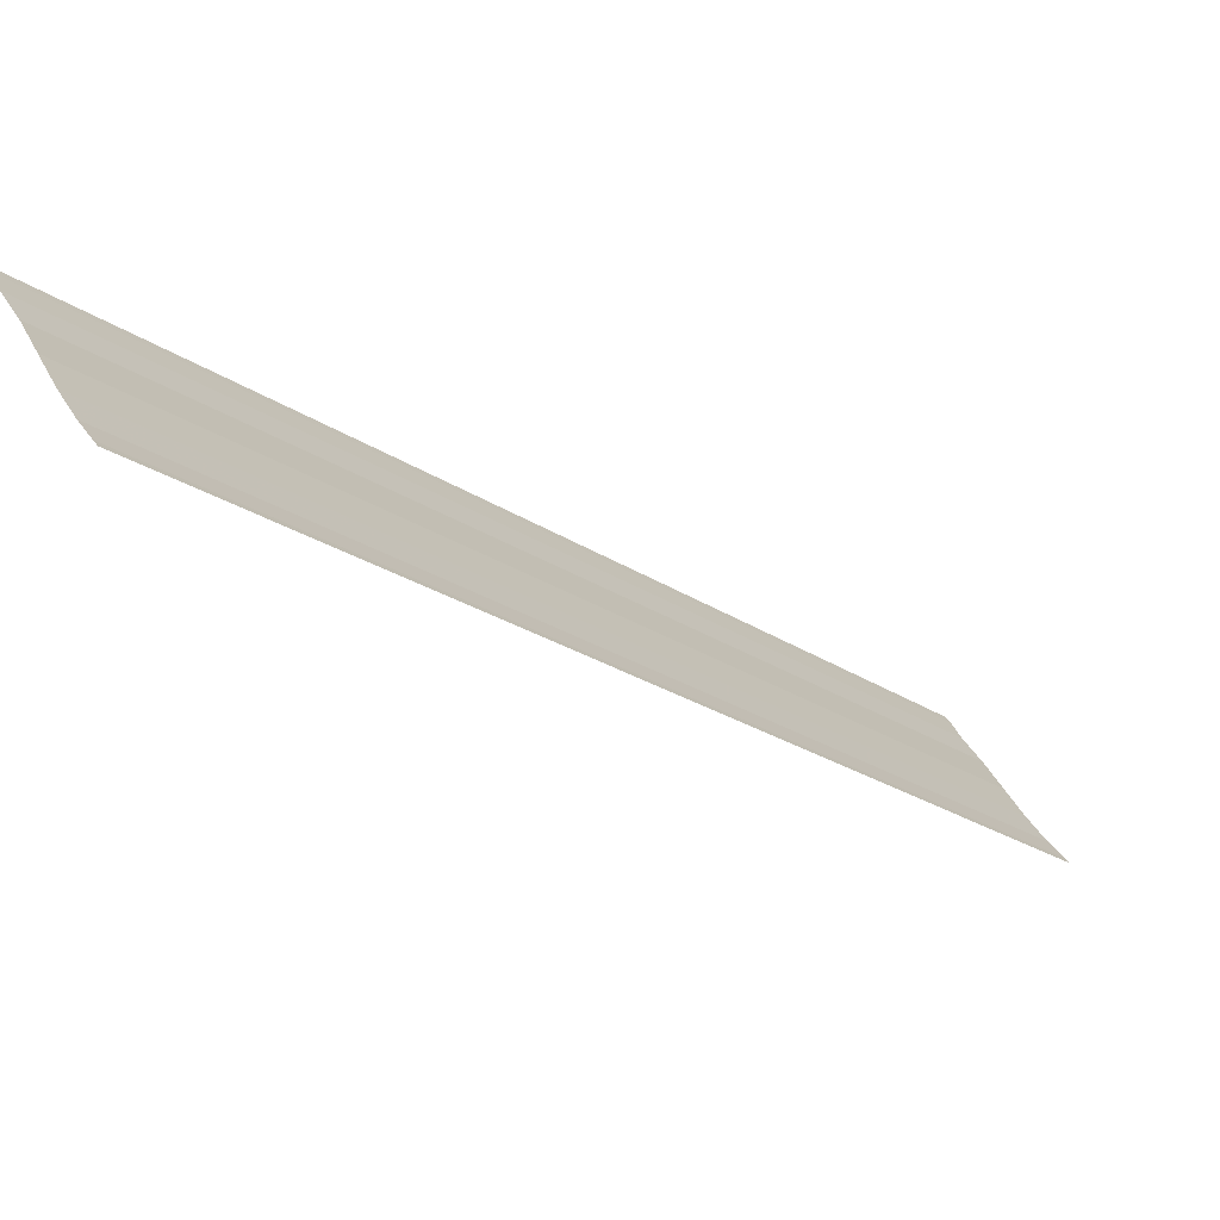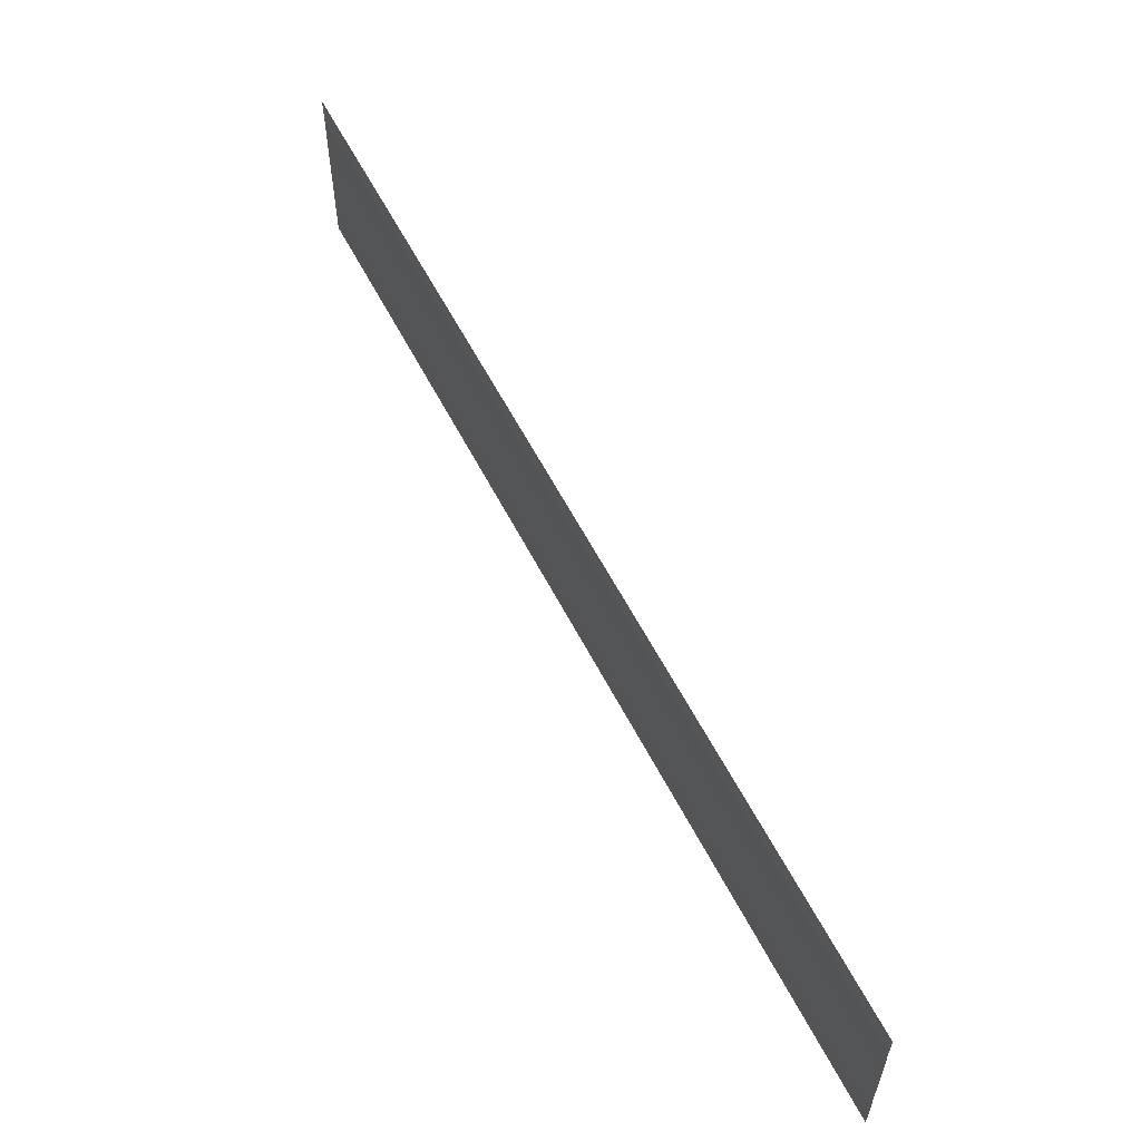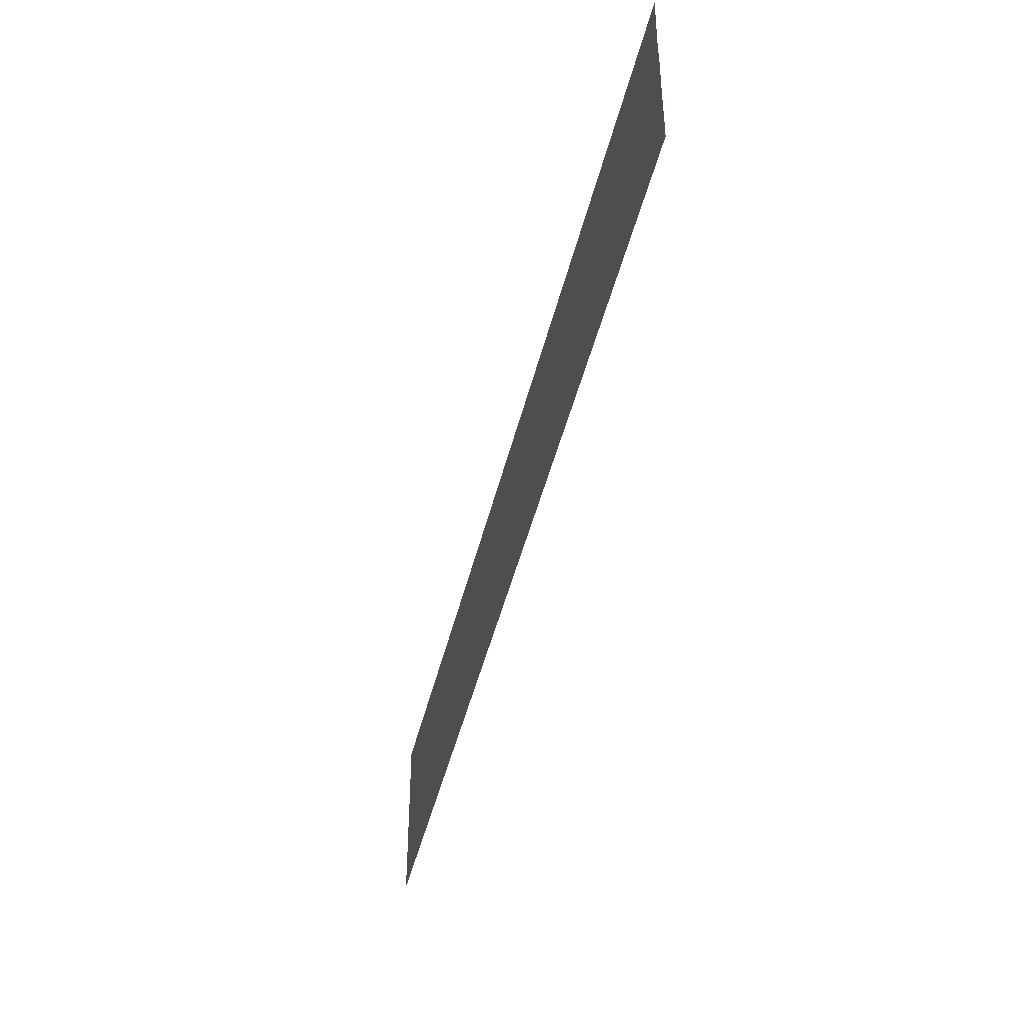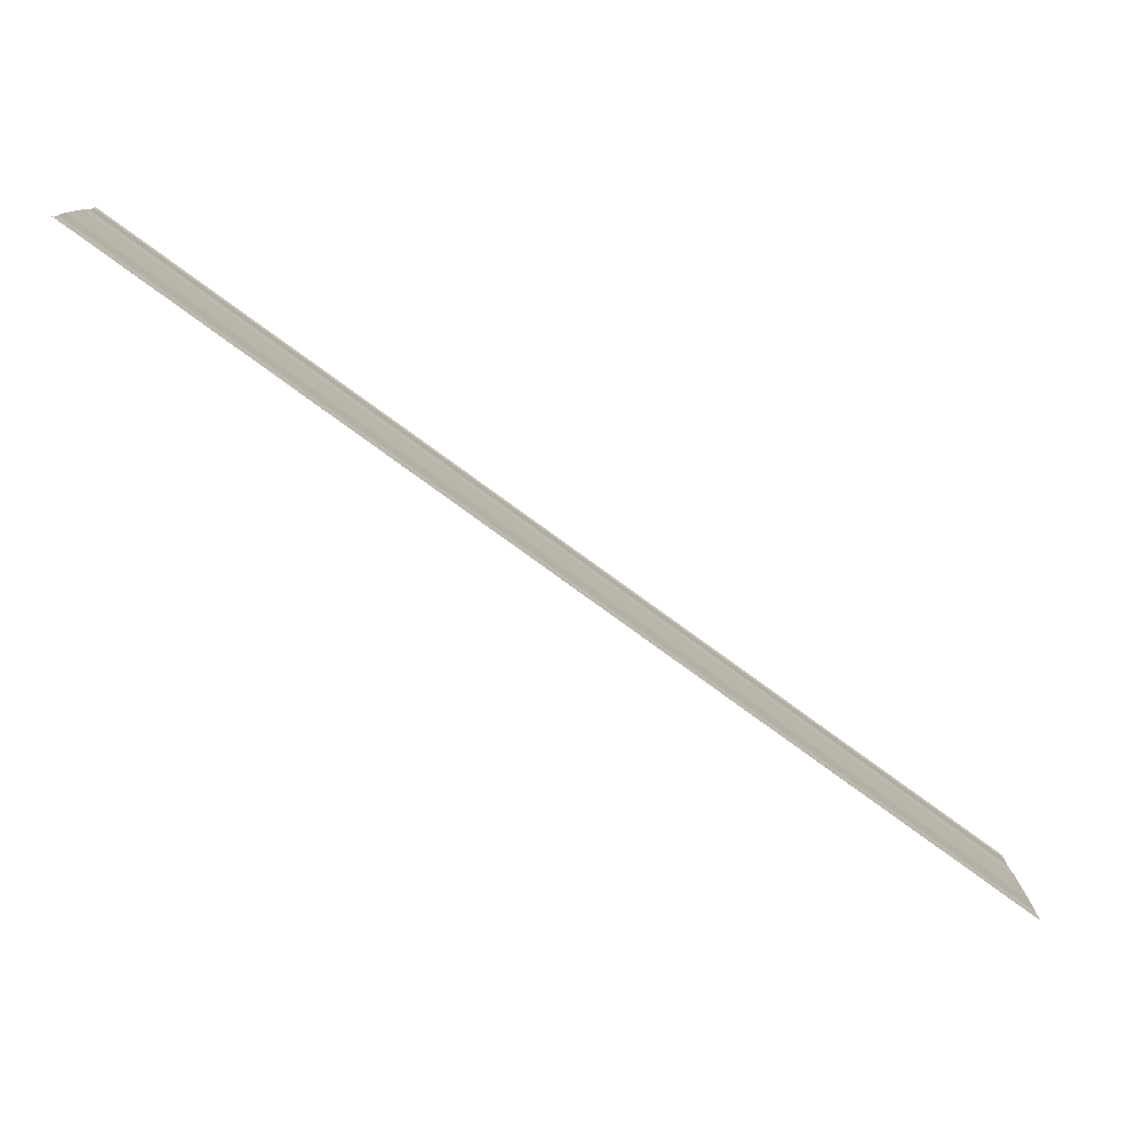
<metadata>
{"format":"obj","ext":"obj","renderer":"f3d","projection":"perspective","resolution":1024,"background":"white","views":[{"elev":43.9,"azim":152.3,"up":"+Y"},{"elev":58.0,"azim":108.1,"up":"+Z"},{"elev":-44.0,"azim":122.0,"up":"+Z"},{"elev":-79.2,"azim":-170.8,"up":"+Z"}]}
</metadata>
<code>
o 4086
v 2201 1865 6.805
v 2201 1865 6.805
v 2201 1865 6.805
v 2201 1865 6.805
v 2201 1865 6.805
v 2201 1865 6.804
v 2201 1865 6.804
v 2201 1865 6.802
v 2201 1865 6.802
v 2201 1865 6.802
v 2201 1865 6.8
v 2201 1865 6.8
v 2201 1865 6.798
v 2201 1865 6.798
v 2201 1865 6.798
v 2201 1865 6.796
v 2201 1865 6.796
v 2201 1865 6.795
v 2201 1865 6.795
v 2201 1865 6.795
v 2201 1865 6.795
v 2201 1865 6.795
v 2201 1865 6.805
v 2201 1865 6.804
v 2201 1865 6.805
v 2201 1865 6.805
v 2201 1865 6.805
v 2201 1865 6.805
v 2201 1865 6.804
v 2201 1865 6.804
v 2201 1865 6.802
v 2201 1865 6.802
v 2201 1865 6.8
v 2201 1865 6.8
v 2201 1865 6.8
v 2201 1865 6.798
v 2201 1865 6.798
v 2201 1865 6.796
v 2201 1865 6.796
v 2201 1865 6.796
v 2201 1865 6.795
v 2201 1865 6.795
v 2201 1865 6.795
v 2201 1865 6.795
v 2201 1865 6.795
f 1 2 3
f 3 4 5
f 6 4 5
f 7 2 6
f 7 8 6
f 6 9 10
f 11 9 10
f 12 8 11
f 12 13 11
f 11 14 15
f 16 14 15
f 17 13 16
f 17 18 16
f 19 18 20
f 16 21 22
f 20 21 22
f 23 24 25
f 23 26 25
f 25 27 28
f 25 29 30
f 31 29 30
f 32 24 31
f 32 33 31
f 31 34 35
f 36 34 35
f 37 33 36
f 37 38 36
f 36 39 40
f 41 39 40
f 42 38 41
f 42 43 41
f 41 44 45

</code>
